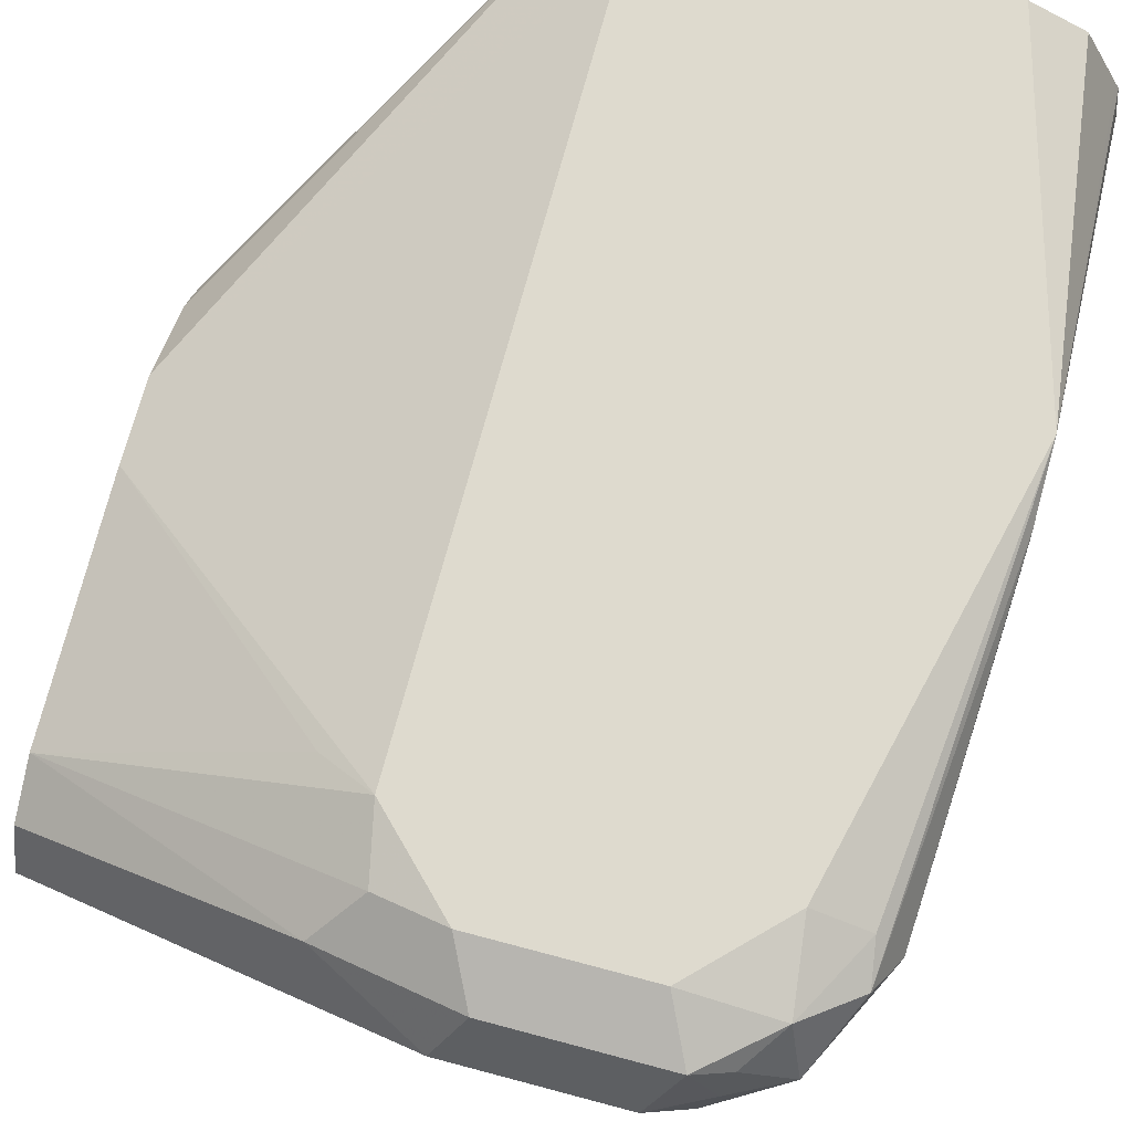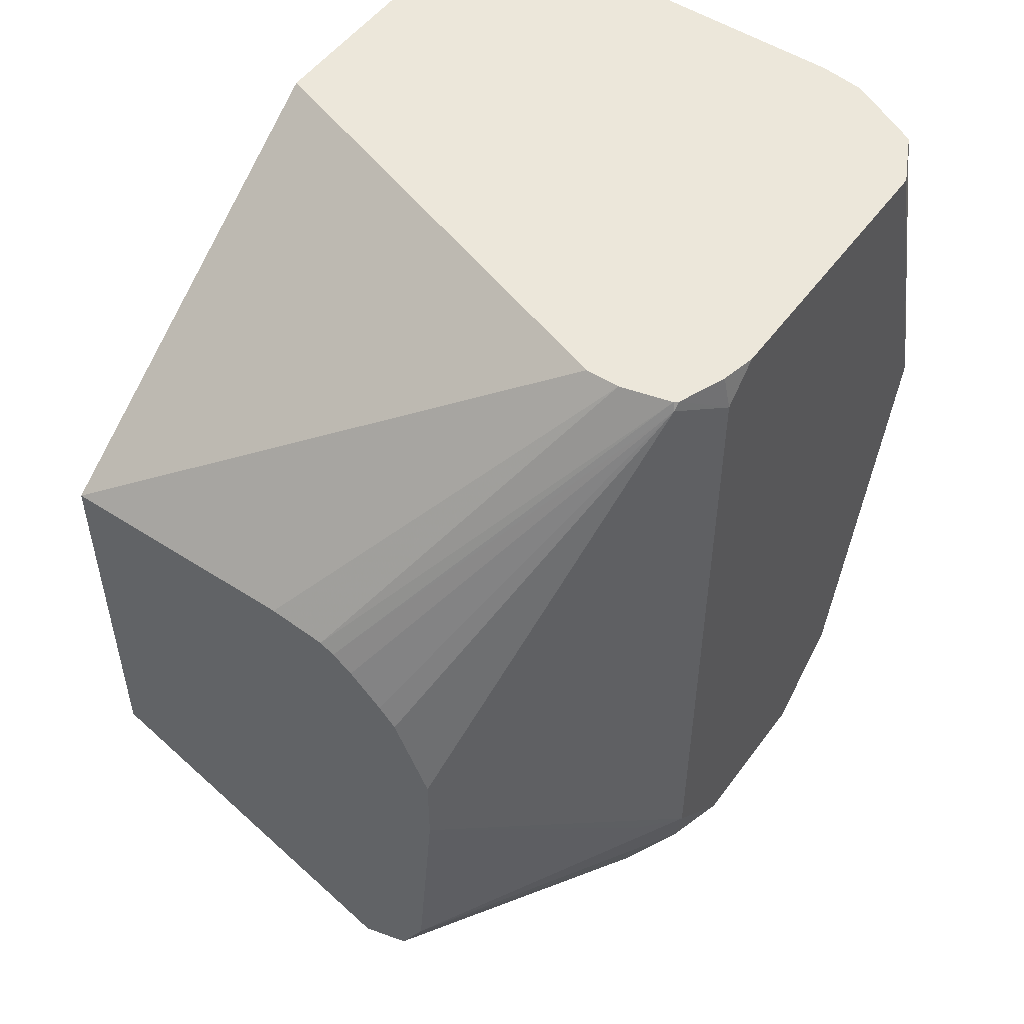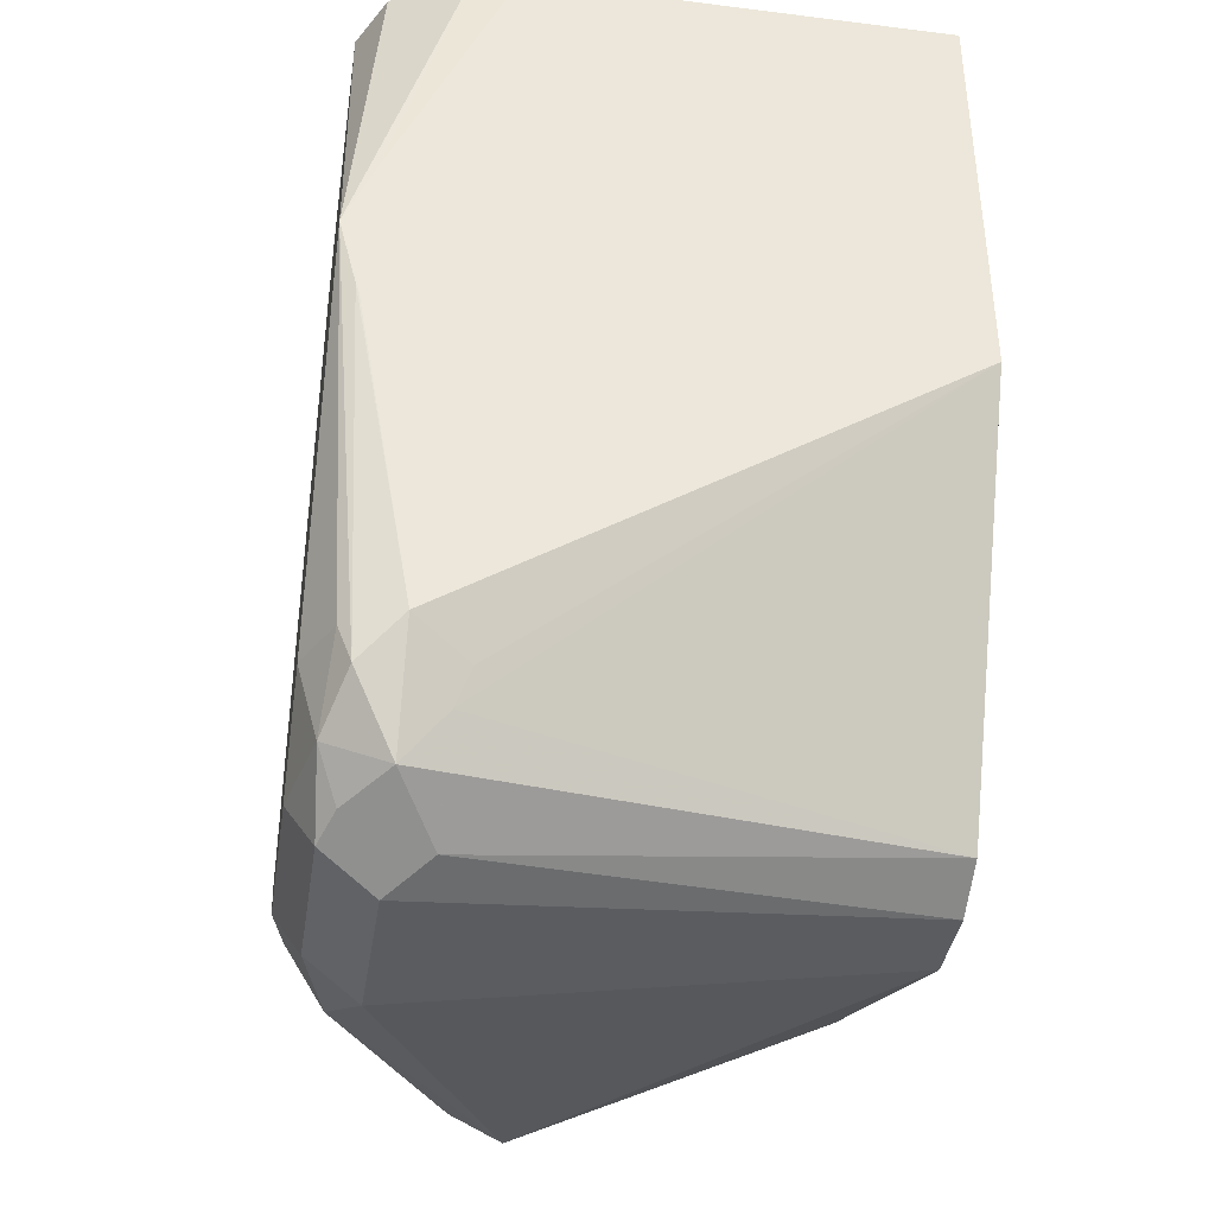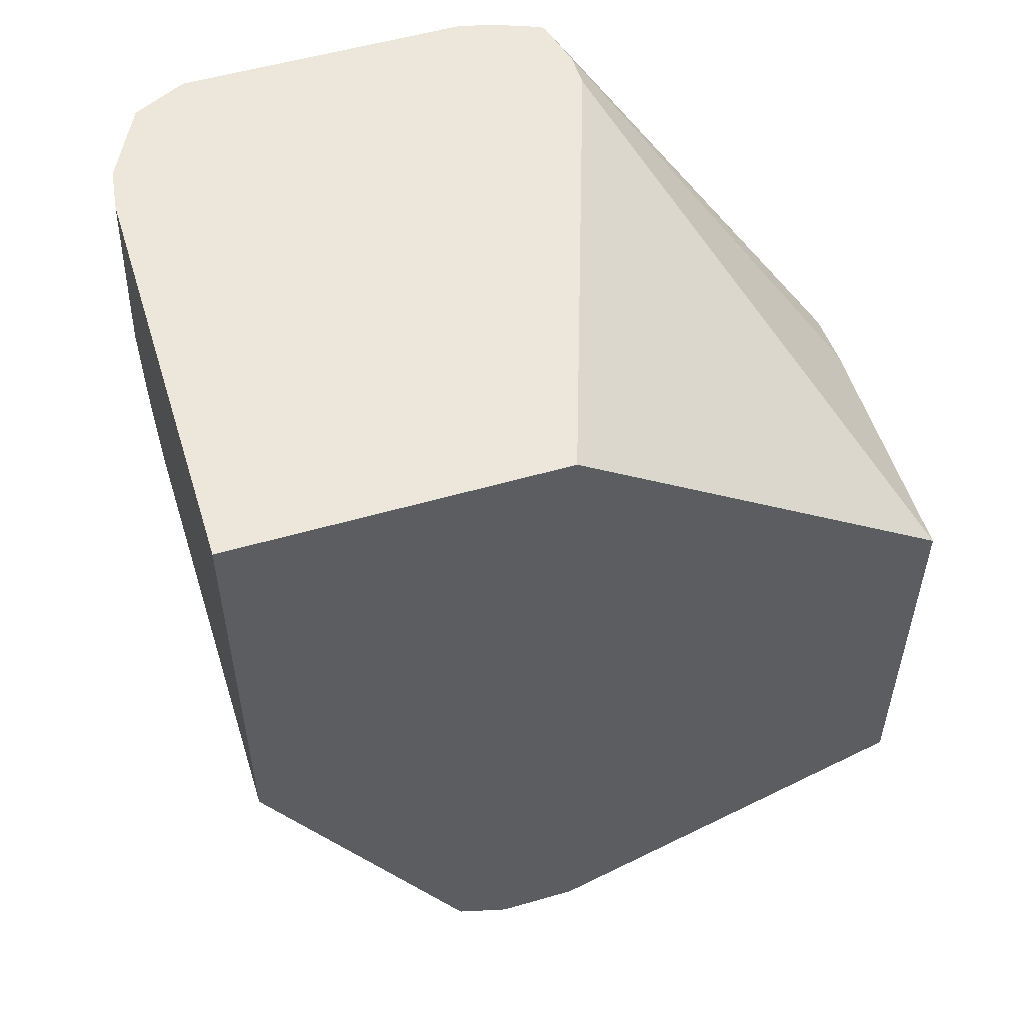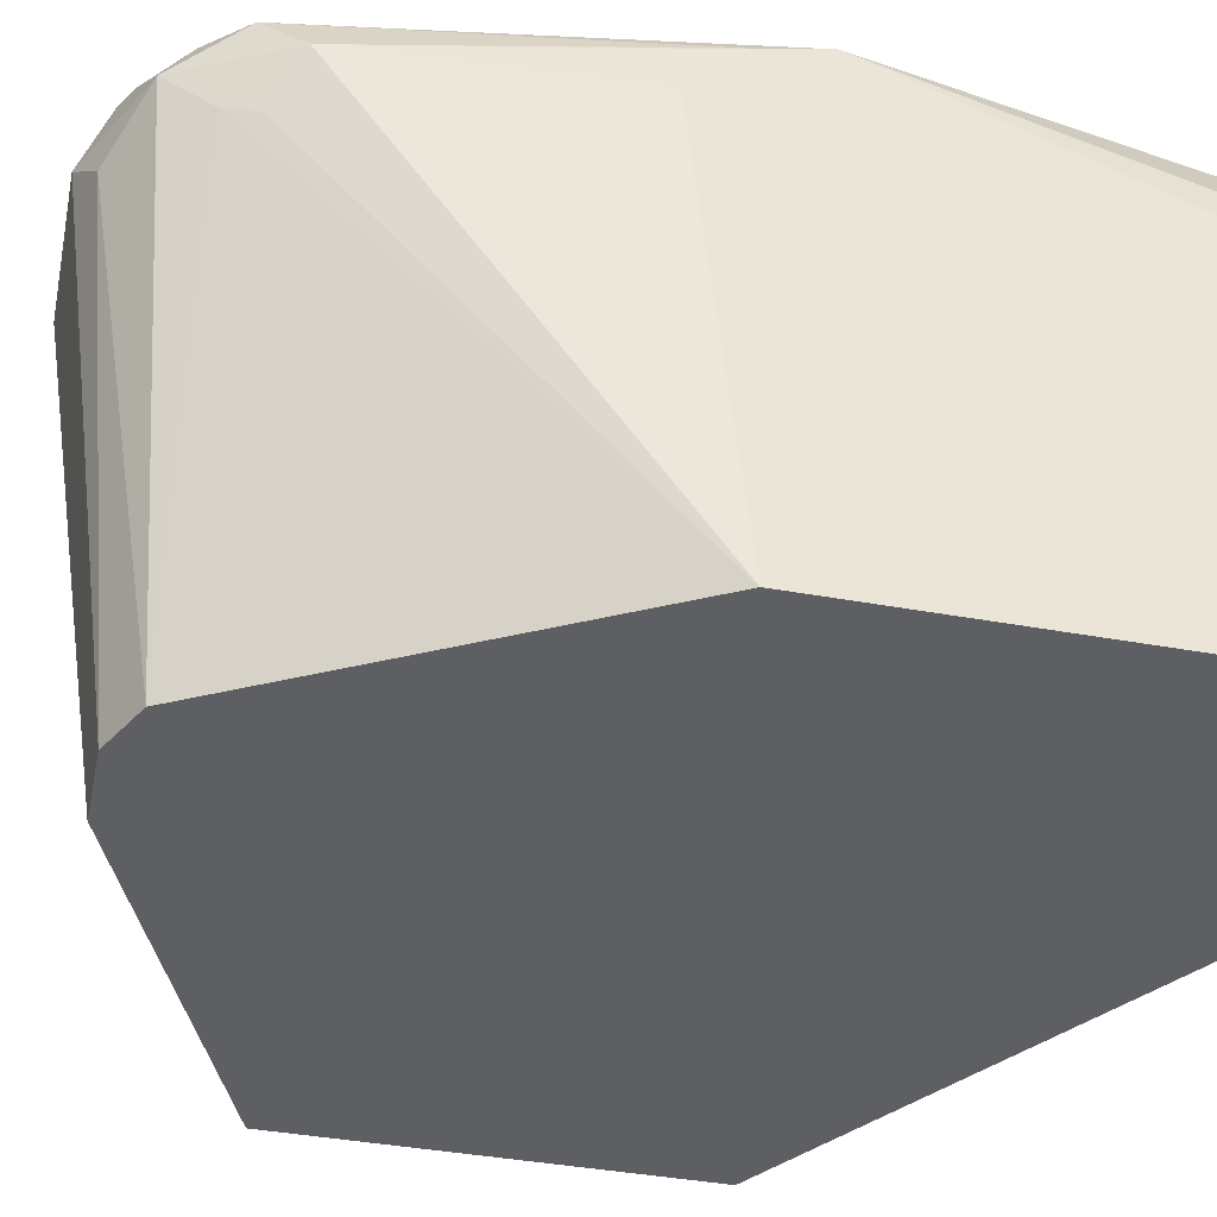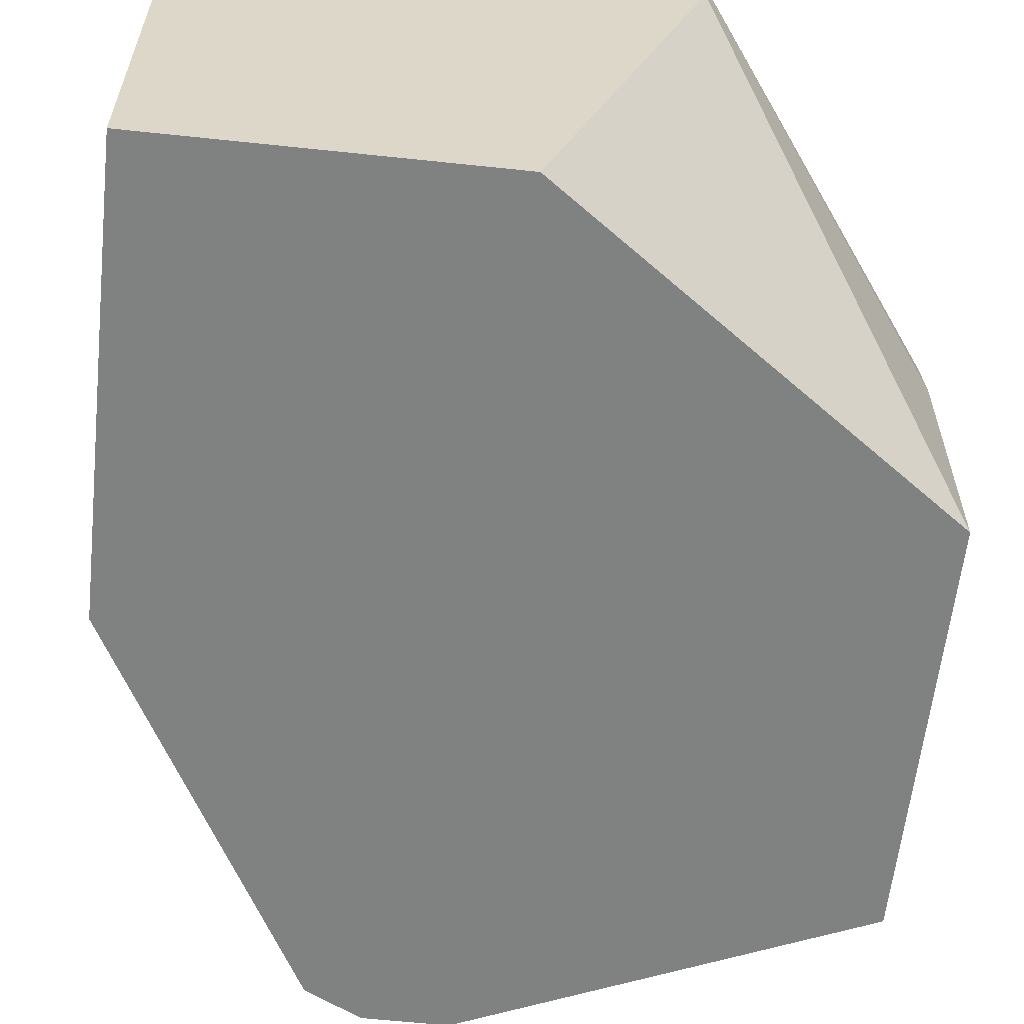
<metadata>
{"format":"obj","ext":"obj","renderer":"f3d","projection":"perspective","resolution":1024,"background":"white","views":[{"elev":71.3,"azim":14.9,"up":"+Z"},{"elev":51.4,"azim":-54.8,"up":"+Y"},{"elev":-39.0,"azim":81.1,"up":"+Y"},{"elev":54.0,"azim":162.9,"up":"+Y"},{"elev":-41.7,"azim":77.7,"up":"+Z"},{"elev":-60.3,"azim":173.8,"up":"+Z"}]}
</metadata>
<code>
v 0.4017 -0.09557 -0.00279
v 0.3165 -0.09557 -0.00279
v 0.4017 -0.09557 0.1078
v 0.4017 -0.209 -0.00279
v 0.2762 -0.09557 0.1165
v 0.2167 -0.1672 -0.00279
v 0.4001 -0.09557 0.1194
v 0.4017 -0.1687 0.1386
v 0.4017 -0.2208 0.1254
v 0.3971 -0.2926 0.1254
v 0.3901 -0.2996 0.1115
v 0.3867 -0.3083 0.1149
v 0.3483 -0.3065 -0.00279
v 0.2762 -0.09557 0.1254
v 0.2167 -0.1672 0.06271
v 0.2167 -0.2717 -0.00279
v 0.3991 -0.09557 0.1215
v 0.4017 -0.1881 0.1463
v 0.4017 -0.2085 0.1409
v 0.3919 -0.3031 0.1358
v 0.3832 -0.3205 0.1254
v 0.4017 -0.2068 0.1416
v 0.3657 -0.3292 0.1149
v 0.3344 -0.3135 -0.00279
v 0.2795 -0.09557 0.1385
v 0.2167 -0.1691 0.07776
v 0.3135 -0.3135 -0.00279
v 0.2167 -0.3135 0.08359
v 0.3931 -0.09557 0.1334
v 0.3901 -0.09557 0.1393
v 0.3762 -0.09557 0.1463
v 0.3762 -0.2926 0.1463
v 0.3901 -0.2926 0.1393
v 0.3788 -0.3135 0.1411
v 0.371 -0.324 0.1358
v 0.3692 -0.3274 0.1254
v 0.3553 -0.3344 0.1254
v 0.2787 -0.09756 0.1393
v 0.2803 -0.09557 0.1395
v 0.2167 -0.171 0.08165
v 0.3135 -0.3344 0.1254
v 0.2856 -0.3205 0.1324
v 0.2167 -0.3065 0.09753
v 0.3016 -0.09557 0.1463
v 0.3553 -0.3135 0.1463
v 0.3623 -0.3274 0.1393
v 0.2926 -0.1045 0.1463
v 0.2167 -0.1749 0.08701
v 0.2167 -0.1831 0.09563
v 0.2167 -0.1881 0.1002
v 0.2167 -0.209 0.11
v 0.2926 -0.09557 0.1443
v 0.3205 -0.3274 0.1393
v 0.3135 -0.3135 0.1463
v 0.2961 -0.31 0.1428
v 0.2167 -0.2926 0.1045
v 0.2926 -0.2926 0.1463
v 0.2167 -0.2299 0.11
v 0.2787 -0.2856 0.1393
f 23 36 37
f 23 37 24
f 24 37 41
f 24 41 27
f 25 40 38
f 25 26 40
f 32 45 34
f 27 41 28
f 28 41 42
f 28 42 43
f 25 38 39
f 21 36 23
f 18 32 33
f 21 34 35
f 20 33 34
f 20 34 21
f 18 20 22
f 18 33 20
f 18 45 32
f 18 57 54
f 18 47 57
f 18 44 47
f 18 31 44
f 32 34 33
f 18 30 31
f 21 35 36
f 34 45 46
f 42 56 43
f 35 46 36
f 18 29 30
f 57 58 59
f 56 59 58
f 56 57 59
f 55 57 56
f 54 57 55
f 47 58 57
f 47 51 58
f 45 53 46
f 45 54 53
f 44 52 47
f 42 55 56
f 42 54 55
f 42 53 54
f 41 53 42
f 39 47 52
f 38 51 47
f 38 50 51
f 38 49 50
f 38 48 49
f 38 40 48
f 38 47 39
f 37 53 41
f 37 46 53
f 36 46 37
f 34 46 35
f 17 29 18
f 18 54 45
f 14 26 25
f 3 7 8
f 2 6 5
f 1 6 2
f 1 16 6
f 1 27 16
f 1 24 27
f 1 13 24
f 1 4 13
f 1 9 4
f 1 19 9
f 1 22 19
f 1 18 22
f 4 9 10
f 1 8 18
f 1 7 3
f 1 17 7
f 1 29 17
f 1 31 30
f 1 44 31
f 1 52 44
f 1 39 52
f 1 25 39
f 1 14 25
f 1 5 14
f 1 2 5
f 16 27 28
f 1 3 8
f 4 10 11
f 1 30 29
f 4 12 13
f 14 15 26
f 4 11 12
f 13 23 24
f 13 21 23
f 12 21 13
f 10 22 20
f 10 12 11
f 10 21 12
f 10 20 21
f 9 19 10
f 7 18 8
f 7 17 18
f 10 19 22
f 6 40 26
f 6 26 15
f 5 6 15
f 6 16 28
f 6 28 43
f 5 15 14
f 6 56 58
f 6 43 56
f 6 58 51
f 6 51 50
f 6 50 49
f 6 49 48
f 6 48 40

</code>
